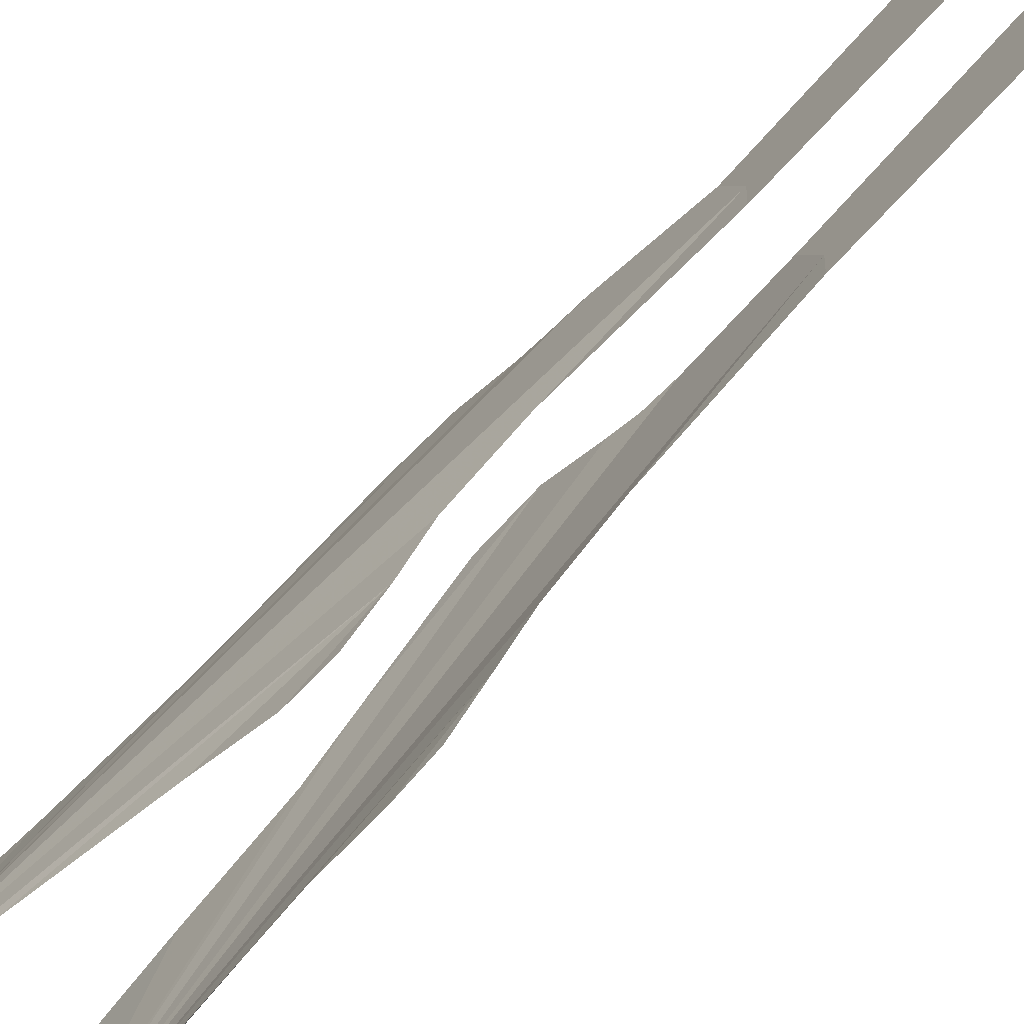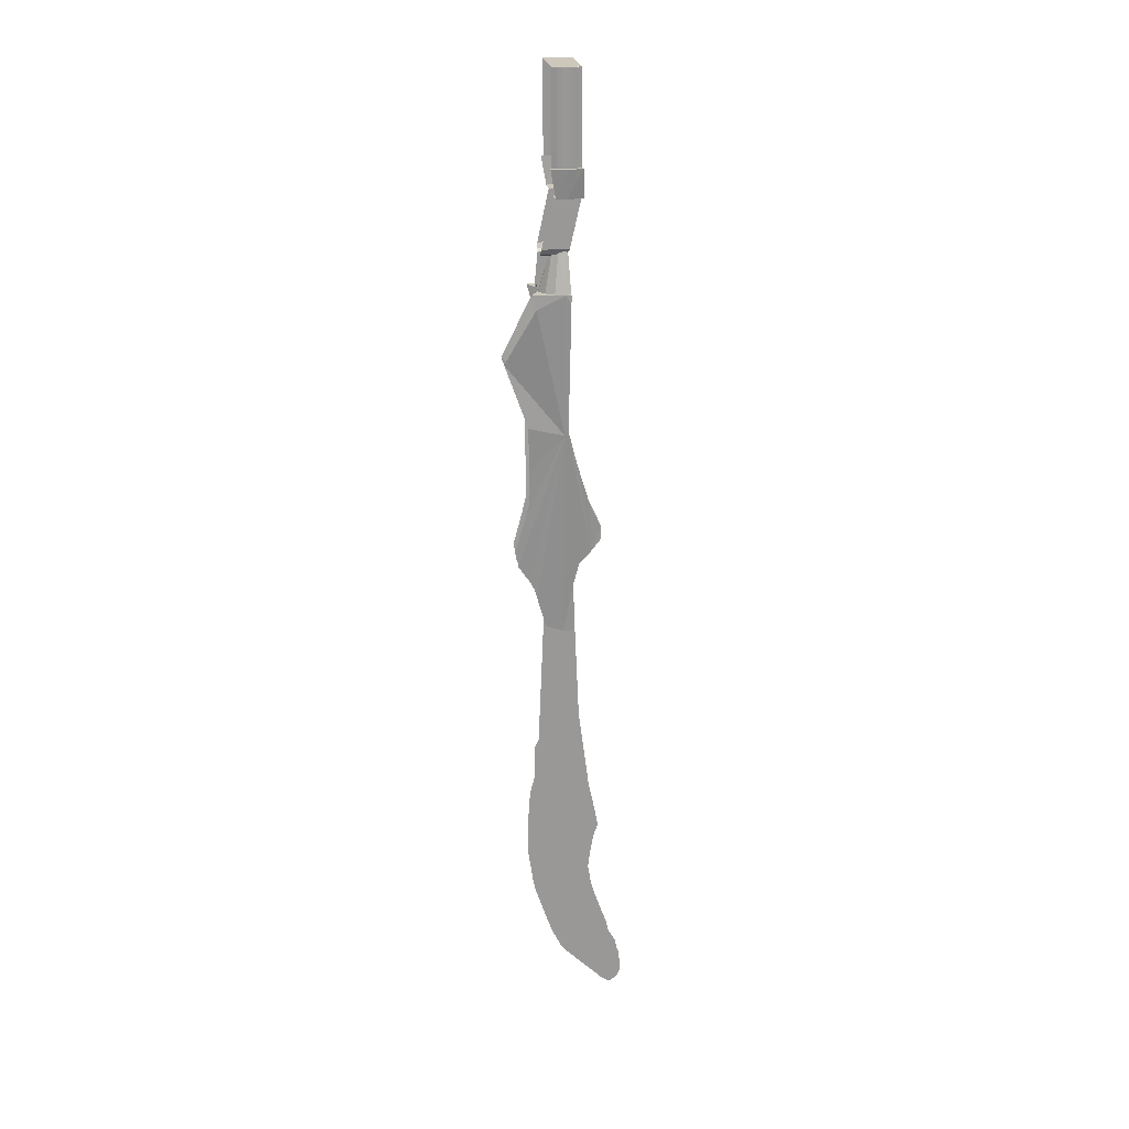
<metadata>
{"format":"obj","ext":"obj","renderer":"f3d","projection":"perspective","resolution":1024,"background":"white","views":[{"elev":-73.2,"azim":-42.3,"up":"+Z"},{"elev":21.9,"azim":82.6,"up":"+Y"}]}
</metadata>
<code>
v 0.05 -5.188 -0.2366
v 0.05 -5.215 -0.2772
v 0.05 -5.187 -0.3203
v 0.05 -5.145 -0.3409
v 0.05 -5.145 -0.3409
v 0.05 -5.09 -0.345
v 0.05 -4.998 -0.3319
v 0.05 -5.188 -0.2366
v 0.05 -4.982 -0.0243
v 0.05 -5.188 -0.2366
v 0.05 -4.998 -0.3319
v 0.05 -4.918 -0.2874
v 0.05 -4.929 0.019
v 0.05 -4.982 -0.0243
v 0.05 -4.918 -0.2874
v 0.05 -4.848 -0.2712
v 0.05 -4.929 0.019
v 0.05 -4.848 -0.2712
v 0.05 -4.757 -0.238
v 0.05 -4.815 0.07355
v 0.05 -4.815 0.07355
v 0.05 -4.757 -0.238
v 0.05 -4.654 -0.2032
v 0.05 -4.686 0.1176
v 0.05 -4.686 0.1176
v 0.05 -4.654 -0.2032
v 0.05 -4.548 -0.1696
v 0.05 -4.524 0.1716
v 0.05 -4.524 0.1716
v 0.05 -4.548 -0.1696
v 0.05 -4.399 -0.1464
v 0.05 -4.324 0.2006
v 0.05 -4.324 0.2006
v 0.05 -4.399 -0.1464
v 0.05 -4.292 -0.16
v 0.05 -4.134 0.1983
v 0.05 -4.134 0.1983
v 0.05 -4.292 -0.16
v 0.05 -4.19 -0.1789
v 0.05 -3.944 0.1853
v 0.05 -3.944 0.1853
v 0.05 -4.19 -0.1789
v 0.05 -4.12 -0.2021
v 0.05 -4.01 -0.1819
v 0.05 -3.835 0.1583
v 0.05 -3.944 0.1853
v 0.05 -4.01 -0.1819
v 0.05 -3.843 -0.1467
v 0.05 -3.647 0.1573
v 0.05 -3.835 0.1583
v 0.05 -3.843 -0.1467
v 0.05 -3.65 -0.1222
v 0.05 -3.591 0.1323
v 0.05 -3.647 0.1573
v 0.05 -3.65 -0.1222
v 0.05 -3.392 -0.0881
v 0.05 -2.828 0.1
v 0.05 -3.591 0.1323
v 0.05 -3.392 -0.0881
v 0.05 -2.865 0
v 0.05 -2.865 -0.0649
v 0.05 -2.865 0
v 0.05 -3.392 -0.0881
v 0.05 -2.865 0
v 0.05 -2.865 -0.0649
v 0.06075 -2.58 -0.0533
v 0.05 -2.865 0
v 0.06075 -2.58 -0.0533
v 0.1218 -1.69 0
v 0.1218 -1.69 0
v 0.06075 -2.58 -0.0533
v 0.06432 -2.45 -0.0881
v 0.1218 -1.69 0
v 0.06432 -2.45 -0.0881
v 0.06425 -2.388 -0.1499
v 0.1218 -1.69 0
v 0.06425 -2.388 -0.1499
v 0.1222 -1.666 -0.0185
v 0.06425 -2.388 -0.1499
v 0.0664 -2.314 -0.2059
v 0.0687 -2.235 -0.2041
v 0.06425 -2.388 -0.1499
v 0.0687 -2.235 -0.2041
v 0.07814 -2.109 -0.1442
v 0.06425 -2.388 -0.1499
v 0.07814 -2.109 -0.1442
v 0.1033 -1.856 -0.06685
v 0.06425 -2.388 -0.1499
v 0.1033 -1.856 -0.06685
v 0.1222 -1.666 -0.0185
v 0.05 -2.828 0.1
v 0.05 -2.865 0
v 0.05953 -2.655 0.1482
v 0.05953 -2.655 0.1482
v 0.05 -2.865 0
v 0.1218 -1.69 0
v 0.05969 -2.601 0.1631
v 0.05953 -2.655 0.1482
v 0.1218 -1.69 0
v 0.05969 -2.601 0.1631
v 0.1218 -1.69 0
v 0.05806 -2.555 0.1883
v 0.05806 -2.555 0.1883
v 0.1218 -1.69 0
v 0.05599 -2.463 0.252
v 0.05795 -2.363 0.2656
v 0.05599 -2.463 0.252
v 0.0705 -2.178 0.2134
v 0.0705 -2.178 0.2134
v 0.05599 -2.463 0.252
v 0.1218 -1.69 0
v 0.0773 -2.091 0.1921
v 0.0705 -2.178 0.2134
v 0.1218 -1.69 0
v 0.0773 -2.091 0.1921
v 0.1218 -1.69 0
v 0.0866 -1.902 0.1921
v 0.0866 -1.902 0.1921
v 0.1218 -1.69 0
v 0.1032 -1.649 0.1956
v 0.07665 -1.299 0.3204
v 0.1032 -1.649 0.1956
v 0.1218 -1.69 0
v 0.1413 -0.9918 0.153
v 0.07665 -1.299 0.3204
v 0.1218 -1.69 0
v 0.1218 -1.69 0
v 0.161 -0.9143 0
v 0.1413 -0.9918 0.153
v 0.161 -0.9143 0
v 0.1218 -1.69 0
v 0.1222 -1.666 -0.0185
v 0.1574 -0.9599 -0.0294
v 0.1554 -0.9143 -0.0301
v 0.161 -0.9143 0
v 0.1574 -0.9599 -0.0294
v 0.1343 -0.9143 0.1746
v 0.1413 -0.9918 0.153
v 0.161 -0.9143 0
v 0.1554 -0.9143 -0.0301
v 0.139 -0.9143 -0.0301
v 0.145 -0.9143 0
v 0.161 -0.9143 0
v 0.161 -0.9143 0
v 0.145 -0.9143 0
v 0.134 -0.9143 0.05549
v 0.1343 -0.9143 0.1746
v 0.1343 -0.9143 0.1746
v 0.134 -0.9143 0.05549
v 0.1025 -0.9143 0.1025
v 0.1343 -0.9143 0.1746
v 0.1025 -0.9143 0.1025
v 0.05549 -0.9143 0.134
v 0.1343 -0.9143 0.1746
v 0.05549 -0.9143 0.134
v 0.05 -0.9143 0.1351
v 0.05 -0.9143 0.142
v 0.145 -0.9143 0
v 0.139 -0.9143 -0.0301
v 0.08541 -0.7027 -0.02
v 0.08767 -0.6974 0
v 0.145 -0.9143 0
v 0.08767 -0.6974 0
v 0.08403 -0.7059 0.03213
v 0.134 -0.9143 0.05549
v 0.134 -0.9143 0.05549
v 0.08403 -0.7059 0.03213
v 0.08038 -0.7144 0.0416
v 0.1025 -0.9143 0.1025
v 0.134 -0.9143 0.05549
v 0.08038 -0.7144 0.0416
v 0.06584 -0.7202 0.0662
v 0.05 -0.7268 0.0793
v 0.05549 -0.9143 0.134
v 0.1025 -0.9143 0.1025
v 0.1025 -0.9143 0.1025
v 0.06584 -0.7202 0.0662
v 0.05 -0.7268 0.0793
v 0.05 -0.9143 0.1351
v 0.05549 -0.9143 0.134
v 0.05 -0.7268 0.0793
v 0.05 -0.9143 0.142
v 0.05 -0.9143 0.1351
v 0.05 -0.7268 0.0793
v 0.05 -0.7268 0.125
v 0.07994 -0.7146 0.125
v 0.05 -0.7268 0.125
v 0.05 -0.7268 0.0793
v 0.06584 -0.7202 0.0662
v 0.07994 -0.7146 0.125
v 0.06584 -0.7202 0.0662
v 0.08038 -0.7144 0.0416
v 0.07994 -0.7146 0.125
v 0.08038 -0.7144 0.0416
v 0.08403 -0.7059 0.03213
v 0.09375 -0.6842 0.12
v 0.07994 -0.7146 0.125
v 0.08403 -0.7059 0.03213
v 0.08403 -0.7059 0.03213
v 0.08767 -0.6974 0
v 0.09375 -0.6842 0.12
v 0.09375 -0.6842 0.12
v 0.08767 -0.6974 0
v 0.09375 -0.6842 -0.028
v 0.09375 -0.6842 -0.028
v 0.08767 -0.6974 0
v 0.08541 -0.7027 -0.02
v 0.09375 -0.6842 0.12
v 0.09375 -0.6842 -0.028
v 0.09375 -0.4038 -0.0923
v 0.09375 -0.4038 0.0587
v 0.1995 -0.4038 0.0587
v 0.09375 -0.4038 0.0587
v 0.09375 -0.4038 -0.0923
v 0.2094 -0.4038 0
v 0.09375 -0.4038 -0.0923
v 0.1863 -0.4038 -0.0923
v 0.2094 -0.4038 0
v 0.1995 -0.4038 0.0587
v 0.2094 -0.4038 0
v 0.225 -0.25 0
v 0.225 -0.25 0
v 0.2079 -0.25 0.0861
v 0.1995 -0.4038 0.0587
v 0.2079 -0.25 -0.0861
v 0.225 -0.25 0
v 0.2094 -0.4038 0
v 0.2079 -0.25 -0.0861
v 0.2094 -0.4038 0
v 0.1863 -0.4038 -0.0923
v 0.225 -0.25 0
v 0.2231 -0.25 -0.02936
v 0.1983 -0.25 -0.0261
v 0.2 -0.25 0
v 0.2231 -0.25 -0.02936
v 0.2173 -0.25 -0.05823
v 0.1932 -0.25 -0.05176
v 0.1983 -0.25 -0.0261
v 0.2173 -0.25 -0.05823
v 0.2079 -0.25 -0.08611
v 0.1848 -0.25 -0.07654
v 0.1932 -0.25 -0.05176
v 0.225 -0.25 0
v 0.2231 -0.25 0.02936
v 0.1983 -0.25 0.0261
v 0.2 -0.25 0
v 0.2231 -0.25 0.02936
v 0.2173 -0.25 0.05823
v 0.1932 -0.25 0.05176
v 0.1983 -0.25 0.0261
v 0.2173 -0.25 0.05823
v 0.2079 -0.25 0.08611
v 0.1848 -0.25 0.07654
v 0.1932 -0.25 0.05176
v 0.1983 0.25 -0.0261
v 0.2 0.25 0
v 0.2 -0.25 0
v 0.1983 -0.25 -0.0261
v 0.1932 0.25 -0.05176
v 0.1983 0.25 -0.0261
v 0.1983 -0.25 -0.0261
v 0.1932 -0.25 -0.05176
v 0.1848 0.25 -0.07654
v 0.1932 0.25 -0.05176
v 0.1932 -0.25 -0.05176
v 0.1848 -0.25 -0.07654
v 0.1983 0.25 0.0261
v 0.2 0.25 0
v 0.2 -0.25 0
v 0.1983 -0.25 0.0261
v 0.1932 0.25 0.05176
v 0.1983 0.25 0.0261
v 0.1983 -0.25 0.0261
v 0.1932 -0.25 0.05176
v 0.1848 0.25 0.07654
v 0.1932 0.25 0.05176
v 0.1932 -0.25 0.05176
v 0.1848 -0.25 0.07654
v -0.05 -5.188 -0.2366
v -0.05 -5.215 -0.2772
v -0.05 -5.187 -0.3203
v -0.05 -5.145 -0.3409
v -0.05 -5.145 -0.3409
v -0.05 -5.09 -0.345
v -0.05 -4.998 -0.3319
v -0.05 -5.188 -0.2366
v -0.05 -4.982 -0.0243
v -0.05 -5.188 -0.2366
v -0.05 -4.998 -0.3319
v -0.05 -4.918 -0.2874
v -0.05 -4.929 0.019
v -0.05 -4.982 -0.0243
v -0.05 -4.918 -0.2874
v -0.05 -4.848 -0.2712
v -0.05 -4.929 0.019
v -0.05 -4.848 -0.2712
v -0.05 -4.757 -0.238
v -0.05 -4.815 0.07355
v -0.05 -4.815 0.07355
v -0.05 -4.757 -0.238
v -0.05 -4.654 -0.2032
v -0.05 -4.686 0.1176
v -0.05 -4.686 0.1176
v -0.05 -4.654 -0.2032
v -0.05 -4.548 -0.1696
v -0.05 -4.524 0.1716
v -0.05 -4.524 0.1716
v -0.05 -4.548 -0.1696
v -0.05 -4.399 -0.1464
v -0.05 -4.324 0.2006
v -0.05 -4.324 0.2006
v -0.05 -4.399 -0.1464
v -0.05 -4.292 -0.16
v -0.05 -4.134 0.1983
v -0.05 -4.134 0.1983
v -0.05 -4.292 -0.16
v -0.05 -4.19 -0.1789
v -0.05 -3.944 0.1853
v -0.05 -3.944 0.1853
v -0.05 -4.19 -0.1789
v -0.05 -4.12 -0.2021
v -0.05 -4.01 -0.1819
v -0.05 -3.835 0.1583
v -0.05 -3.944 0.1853
v -0.05 -4.01 -0.1819
v -0.05 -3.843 -0.1467
v -0.05 -3.647 0.1573
v -0.05 -3.835 0.1583
v -0.05 -3.843 -0.1467
v -0.05 -3.65 -0.1222
v -0.05 -3.591 0.1323
v -0.05 -3.647 0.1573
v -0.05 -3.65 -0.1222
v -0.05 -3.392 -0.0881
v -0.05 -2.828 0.1
v -0.05 -3.591 0.1323
v -0.05 -3.392 -0.0881
v -0.05 -2.865 0
v -0.05 -2.865 -0.0649
v -0.05 -2.865 0
v -0.05 -3.392 -0.0881
v -0.05 -2.865 0
v -0.05 -2.865 -0.0649
v -0.06075 -2.58 -0.0533
v -0.05 -2.865 0
v -0.06075 -2.58 -0.0533
v -0.1218 -1.69 0
v -0.1218 -1.69 0
v -0.06075 -2.58 -0.0533
v -0.06432 -2.45 -0.0881
v -0.1218 -1.69 0
v -0.06432 -2.45 -0.0881
v -0.06425 -2.388 -0.1499
v -0.1218 -1.69 0
v -0.06425 -2.388 -0.1499
v -0.1222 -1.666 -0.0185
v -0.06425 -2.388 -0.1499
v -0.0664 -2.314 -0.2059
v -0.0687 -2.235 -0.2041
v -0.06425 -2.388 -0.1499
v -0.0687 -2.235 -0.2041
v -0.07814 -2.109 -0.1442
v -0.06425 -2.388 -0.1499
v -0.07814 -2.109 -0.1442
v -0.1033 -1.856 -0.06685
v -0.06425 -2.388 -0.1499
v -0.1033 -1.856 -0.06685
v -0.1222 -1.666 -0.0185
v -0.05 -2.828 0.1
v -0.05 -2.865 0
v -0.05953 -2.655 0.1482
v -0.05953 -2.655 0.1482
v -0.05 -2.865 0
v -0.1218 -1.69 0
v -0.05969 -2.601 0.1631
v -0.05953 -2.655 0.1482
v -0.1218 -1.69 0
v -0.05969 -2.601 0.1631
v -0.1218 -1.69 0
v -0.05806 -2.555 0.1883
v -0.05806 -2.555 0.1883
v -0.1218 -1.69 0
v -0.05599 -2.463 0.252
v -0.05795 -2.363 0.2656
v -0.05599 -2.463 0.252
v -0.0705 -2.178 0.2134
v -0.0705 -2.178 0.2134
v -0.05599 -2.463 0.252
v -0.1218 -1.69 0
v -0.0773 -2.091 0.1921
v -0.0705 -2.178 0.2134
v -0.1218 -1.69 0
v -0.0773 -2.091 0.1921
v -0.1218 -1.69 0
v -0.0866 -1.902 0.1921
v -0.0866 -1.902 0.1921
v -0.1218 -1.69 0
v -0.1032 -1.649 0.1956
v -0.07665 -1.299 0.3204
v -0.1032 -1.649 0.1956
v -0.1218 -1.69 0
v -0.1413 -0.9918 0.153
v -0.07665 -1.299 0.3204
v -0.1218 -1.69 0
v -0.1218 -1.69 0
v -0.161 -0.9143 0
v -0.1413 -0.9918 0.153
v -0.161 -0.9143 0
v -0.1218 -1.69 0
v -0.1222 -1.666 -0.0185
v -0.1574 -0.9599 -0.0294
v -0.1554 -0.9143 -0.0301
v -0.161 -0.9143 0
v -0.1574 -0.9599 -0.0294
v -0.1343 -0.9143 0.1746
v -0.1413 -0.9918 0.153
v -0.161 -0.9143 0
v -0.1554 -0.9143 -0.0301
v -0.139 -0.9143 -0.0301
v -0.145 -0.9143 0
v -0.161 -0.9143 0
v -0.161 -0.9143 0
v -0.145 -0.9143 0
v -0.134 -0.9143 0.05549
v -0.1343 -0.9143 0.1746
v -0.1343 -0.9143 0.1746
v -0.134 -0.9143 0.05549
v -0.1025 -0.9143 0.1025
v -0.1343 -0.9143 0.1746
v -0.1025 -0.9143 0.1025
v -0.05549 -0.9143 0.134
v -0.1343 -0.9143 0.1746
v -0.05549 -0.9143 0.134
v -0.05 -0.9143 0.1351
v -0.05 -0.9143 0.142
v -0.145 -0.9143 0
v -0.139 -0.9143 -0.0301
v -0.08541 -0.7027 -0.02
v -0.08767 -0.6974 0
v -0.145 -0.9143 0
v -0.08767 -0.6974 0
v -0.08403 -0.7059 0.03213
v -0.134 -0.9143 0.05549
v -0.134 -0.9143 0.05549
v -0.08403 -0.7059 0.03213
v -0.08038 -0.7144 0.0416
v -0.1025 -0.9143 0.1025
v -0.134 -0.9143 0.05549
v -0.08038 -0.7144 0.0416
v -0.06584 -0.7202 0.0662
v -0.05 -0.7268 0.0793
v -0.05549 -0.9143 0.134
v -0.1025 -0.9143 0.1025
v -0.1025 -0.9143 0.1025
v -0.06584 -0.7202 0.0662
v -0.05 -0.7268 0.0793
v -0.05 -0.9143 0.1351
v -0.05549 -0.9143 0.134
v -0.05 -0.7268 0.0793
v -0.05 -0.9143 0.142
v -0.05 -0.9143 0.1351
v -0.05 -0.7268 0.0793
v -0.05 -0.7268 0.125
v -0.07994 -0.7146 0.125
v -0.05 -0.7268 0.125
v -0.05 -0.7268 0.0793
v -0.06584 -0.7202 0.0662
v -0.07994 -0.7146 0.125
v -0.06584 -0.7202 0.0662
v -0.08038 -0.7144 0.0416
v -0.07994 -0.7146 0.125
v -0.08038 -0.7144 0.0416
v -0.08403 -0.7059 0.03213
v -0.09375 -0.6842 0.12
v -0.07994 -0.7146 0.125
v -0.08403 -0.7059 0.03213
v -0.08403 -0.7059 0.03213
v -0.08767 -0.6974 0
v -0.09375 -0.6842 0.12
v -0.09375 -0.6842 0.12
v -0.08767 -0.6974 0
v -0.09375 -0.6842 -0.028
v -0.09375 -0.6842 -0.028
v -0.08767 -0.6974 0
v -0.08541 -0.7027 -0.02
v -0.09375 -0.6842 0.12
v -0.09375 -0.6842 -0.028
v -0.09375 -0.4038 -0.0923
v -0.09375 -0.4038 0.0587
v -0.1995 -0.4038 0.0587
v -0.09375 -0.4038 0.0587
v -0.09375 -0.4038 -0.0923
v -0.2094 -0.4038 0
v -0.09375 -0.4038 -0.0923
v -0.1863 -0.4038 -0.0923
v -0.2094 -0.4038 0
v -0.1995 -0.4038 0.0587
v -0.2094 -0.4038 0
v -0.225 -0.25 0
v -0.225 -0.25 0
v -0.2079 -0.25 0.0861
v -0.1995 -0.4038 0.0587
v -0.2079 -0.25 -0.0861
v -0.225 -0.25 0
v -0.2094 -0.4038 0
v -0.2079 -0.25 -0.0861
v -0.2094 -0.4038 0
v -0.1863 -0.4038 -0.0923
v -0.225 -0.25 0
v -0.2231 -0.25 -0.02936
v -0.1983 -0.25 -0.0261
v -0.2 -0.25 0
v -0.2231 -0.25 -0.02936
v -0.2173 -0.25 -0.05823
v -0.1932 -0.25 -0.05176
v -0.1983 -0.25 -0.0261
v -0.2173 -0.25 -0.05823
v -0.2079 -0.25 -0.08611
v -0.1848 -0.25 -0.07654
v -0.1932 -0.25 -0.05176
v -0.225 -0.25 0
v -0.2231 -0.25 0.02936
v -0.1983 -0.25 0.0261
v -0.2 -0.25 0
v -0.2231 -0.25 0.02936
v -0.2173 -0.25 0.05823
v -0.1932 -0.25 0.05176
v -0.1983 -0.25 0.0261
v -0.2173 -0.25 0.05823
v -0.2079 -0.25 0.08611
v -0.1848 -0.25 0.07654
v -0.1932 -0.25 0.05176
v -0.1983 0.25 -0.0261
v -0.2 0.25 0
v -0.2 -0.25 0
v -0.1983 -0.25 -0.0261
v -0.1932 0.25 -0.05176
v -0.1983 0.25 -0.0261
v -0.1983 -0.25 -0.0261
v -0.1932 -0.25 -0.05176
v -0.1848 0.25 -0.07654
v -0.1932 0.25 -0.05176
v -0.1932 -0.25 -0.05176
v -0.1848 -0.25 -0.07654
v -0.1983 0.25 0.0261
v -0.2 0.25 0
v -0.2 -0.25 0
v -0.1983 -0.25 0.0261
v -0.1932 0.25 0.05176
v -0.1983 0.25 0.0261
v -0.1983 -0.25 0.0261
v -0.1932 -0.25 0.05176
v -0.1848 0.25 0.07654
v -0.1932 0.25 0.05176
v -0.1932 -0.25 0.05176
v -0.1848 -0.25 0.07654
v 0.05 -5.215 -0.2772
v 0.05 -5.188 -0.2366
v -0.05 -5.188 -0.2366
v -0.05 -5.215 -0.2772
v -0.05 -5.188 -0.2366
v 0.05 -5.188 -0.2366
v 0.05 -4.982 -0.0243
v -0.05 -4.982 -0.0243
v -0.1848 0.25 0.07654
v 0.1848 0.25 0.07654
v 0.2 0.25 0
v -0.2 0.25 0
v -0.1848 0.25 -0.07654
v -0.2 0.25 0
v 0.2 0.25 0
v 0.1848 0.25 -0.07654
g mesh6829517
f 1 2 3
f 3 4 1
f 5 6 7
f 7 8 5
f 9 10 11
f 11 12 9
f 13 14 15
f 15 16 13
f 17 18 19
f 19 20 17
f 21 22 23
f 23 24 21
f 25 26 27
f 27 28 25
f 29 30 31
f 31 32 29
f 33 34 35
f 35 36 33
f 37 38 39
f 39 40 37
f 41 42 43
f 43 44 41
f 45 46 47
f 47 48 45
f 49 50 51
f 51 52 49
f 53 54 55
f 55 56 53
f 57 58 59
f 59 60 57
f 61 62 63
f 64 65 66
f 67 68 69
f 70 71 72
f 73 74 75
f 76 77 78
f 79 80 81
f 82 83 84
f 85 86 87
f 88 89 90
f 91 92 93
f 94 95 96
f 97 98 99
f 100 101 102
f 103 104 105
f 106 107 108
f 109 110 111
f 112 113 114
f 115 116 117
f 118 119 120
f 121 122 123
f 124 125 126
f 127 128 129
f 130 131 132
f 132 133 130
f 134 135 136
f 137 138 139
f 140 141 142
f 142 143 140
f 144 145 146
f 146 147 144
f 148 149 150
f 151 152 153
f 154 155 156
f 156 157 154
f 158 159 160
f 160 161 158
f 162 163 164
f 164 165 162
f 166 167 168
f 169 170 171
f 171 172 169
f 173 174 175
f 176 177 178
f 179 180 181
f 182 183 184
f 184 185 182
f 186 187 188
f 188 189 186
f 190 191 192
f 193 194 195
f 196 197 198
f 199 200 201
f 202 203 204
f 205 206 207
f 208 209 210
f 210 211 208
f 212 213 214
f 214 215 212
f 216 217 218
f 219 220 221
f 222 223 224
f 225 226 227
f 228 229 230
g mesh6829518
f 231 232 233
f 233 234 231
f 235 236 237
f 237 238 235
f 239 240 241
f 241 242 239
g mesh6829520
f 243 245 244
f 245 243 246
f 247 249 248
f 249 247 250
f 251 253 252
f 253 251 254
g mesh6829525
f 255 256 257
f 257 258 255
f 259 260 261
f 261 262 259
f 263 264 265
f 265 266 263
g mesh6829531
f 267 269 268
f 269 267 270
f 271 273 272
f 273 271 274
f 275 277 276
f 277 275 278
g mesh6829535
f 279 281 280
f 281 279 282
f 283 285 284
f 285 283 286
f 287 289 288
f 289 287 290
f 291 293 292
f 293 291 294
f 295 297 296
f 297 295 298
f 299 301 300
f 301 299 302
f 303 305 304
f 305 303 306
f 307 309 308
f 309 307 310
f 311 313 312
f 313 311 314
f 315 317 316
f 317 315 318
f 319 321 320
f 321 319 322
f 323 325 324
f 325 323 326
f 327 329 328
f 329 327 330
f 331 333 332
f 333 331 334
f 335 337 336
f 337 335 338
f 339 341 340
f 342 344 343
f 345 347 346
f 348 350 349
f 351 353 352
f 354 356 355
f 357 359 358
f 360 362 361
f 363 365 364
f 366 368 367
f 369 371 370
f 372 374 373
f 375 377 376
f 378 380 379
f 381 383 382
f 384 386 385
f 387 389 388
f 390 392 391
f 393 395 394
f 396 398 397
f 399 401 400
f 402 404 403
f 405 407 406
f 408 410 409
f 410 408 411
f 412 414 413
f 415 417 416
f 418 420 419
f 420 418 421
f 422 424 423
f 424 422 425
f 426 428 427
f 429 431 430
f 432 434 433
f 434 432 435
f 436 438 437
f 438 436 439
f 440 442 441
f 442 440 443
f 444 446 445
f 447 449 448
f 449 447 450
f 451 453 452
f 454 456 455
f 457 459 458
f 460 462 461
f 462 460 463
f 464 466 465
f 466 464 467
f 468 470 469
f 471 473 472
f 474 476 475
f 477 479 478
f 480 482 481
f 483 485 484
f 486 488 487
f 488 486 489
f 490 492 491
f 492 490 493
f 494 496 495
f 497 499 498
f 500 502 501
f 503 505 504
f 506 508 507
g mesh6829536
f 509 511 510
f 511 509 512
f 513 515 514
f 515 513 516
f 517 519 518
f 519 517 520
g mesh6829538
f 521 522 523
f 523 524 521
f 525 526 527
f 527 528 525
f 529 530 531
f 531 532 529
g mesh6829543
f 533 535 534
f 535 533 536
f 537 539 538
f 539 537 540
f 541 543 542
f 543 541 544
g mesh6829549
f 545 546 547
f 547 548 545
f 549 550 551
f 551 552 549
f 553 554 555
f 555 556 553
f 557 558 559
f 559 560 557
f 561 562 563
f 563 564 561
f 565 566 567
f 567 568 565
f 569 570 571
f 571 572 569

</code>
